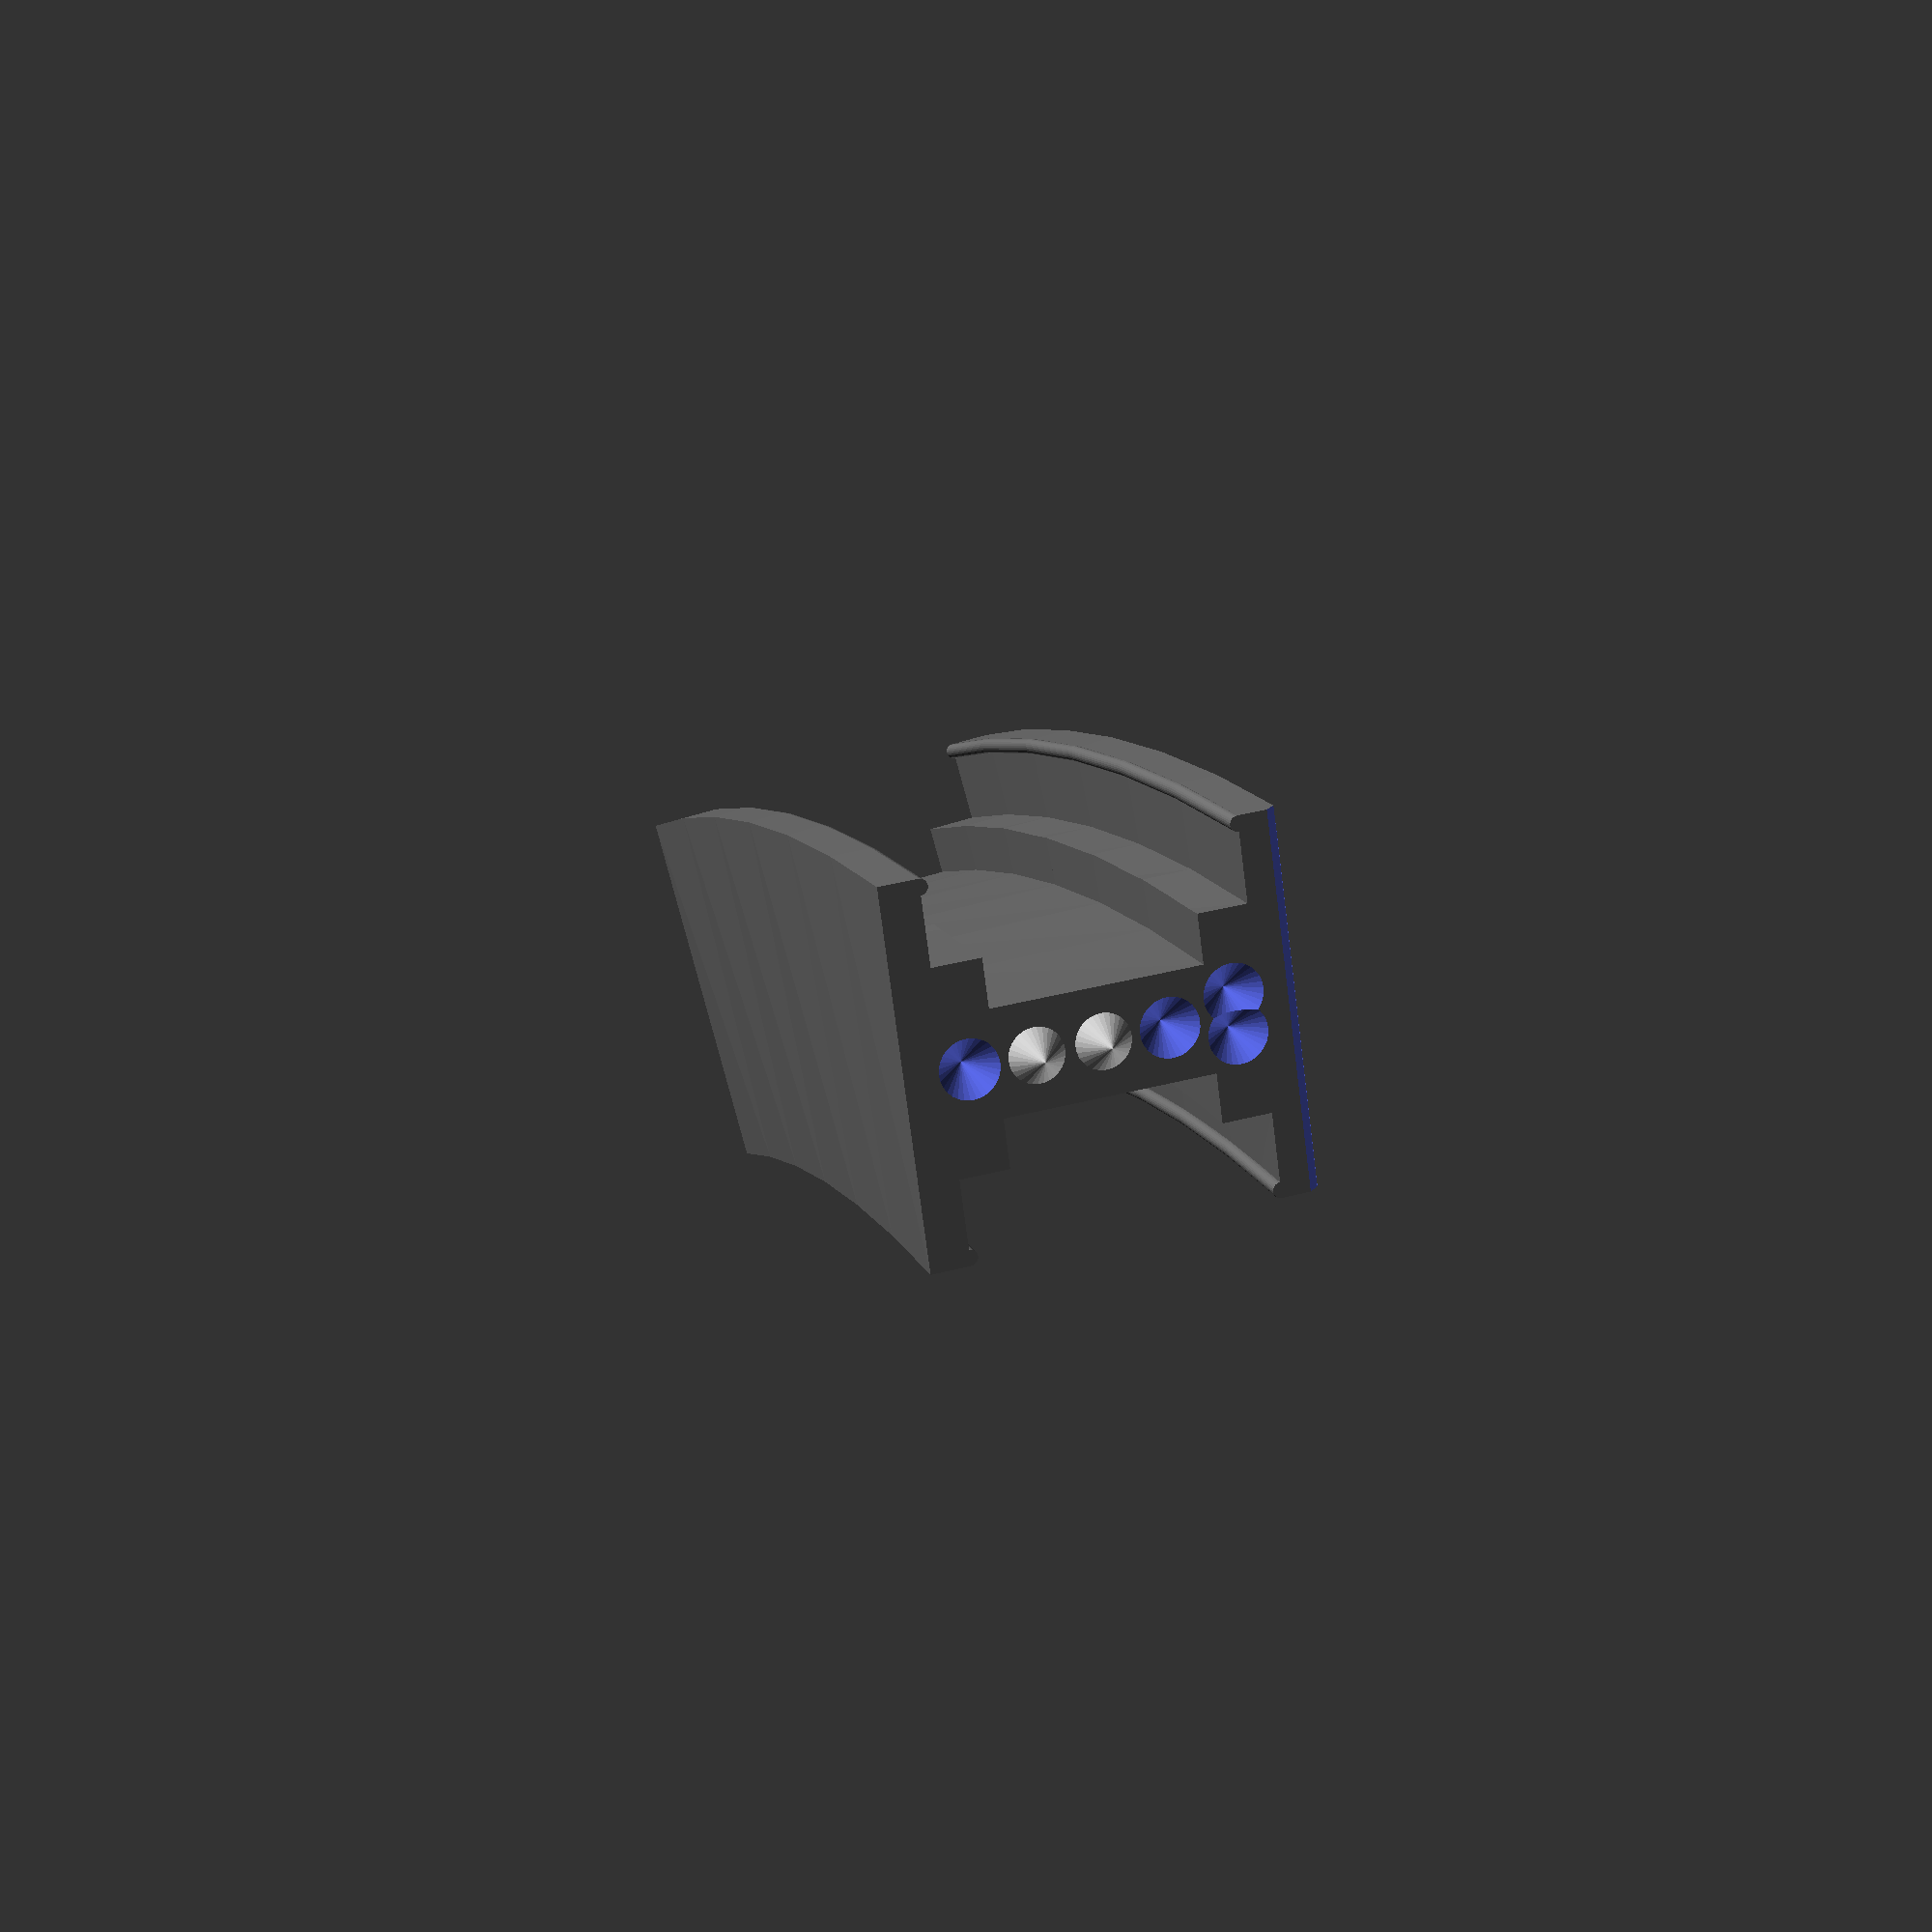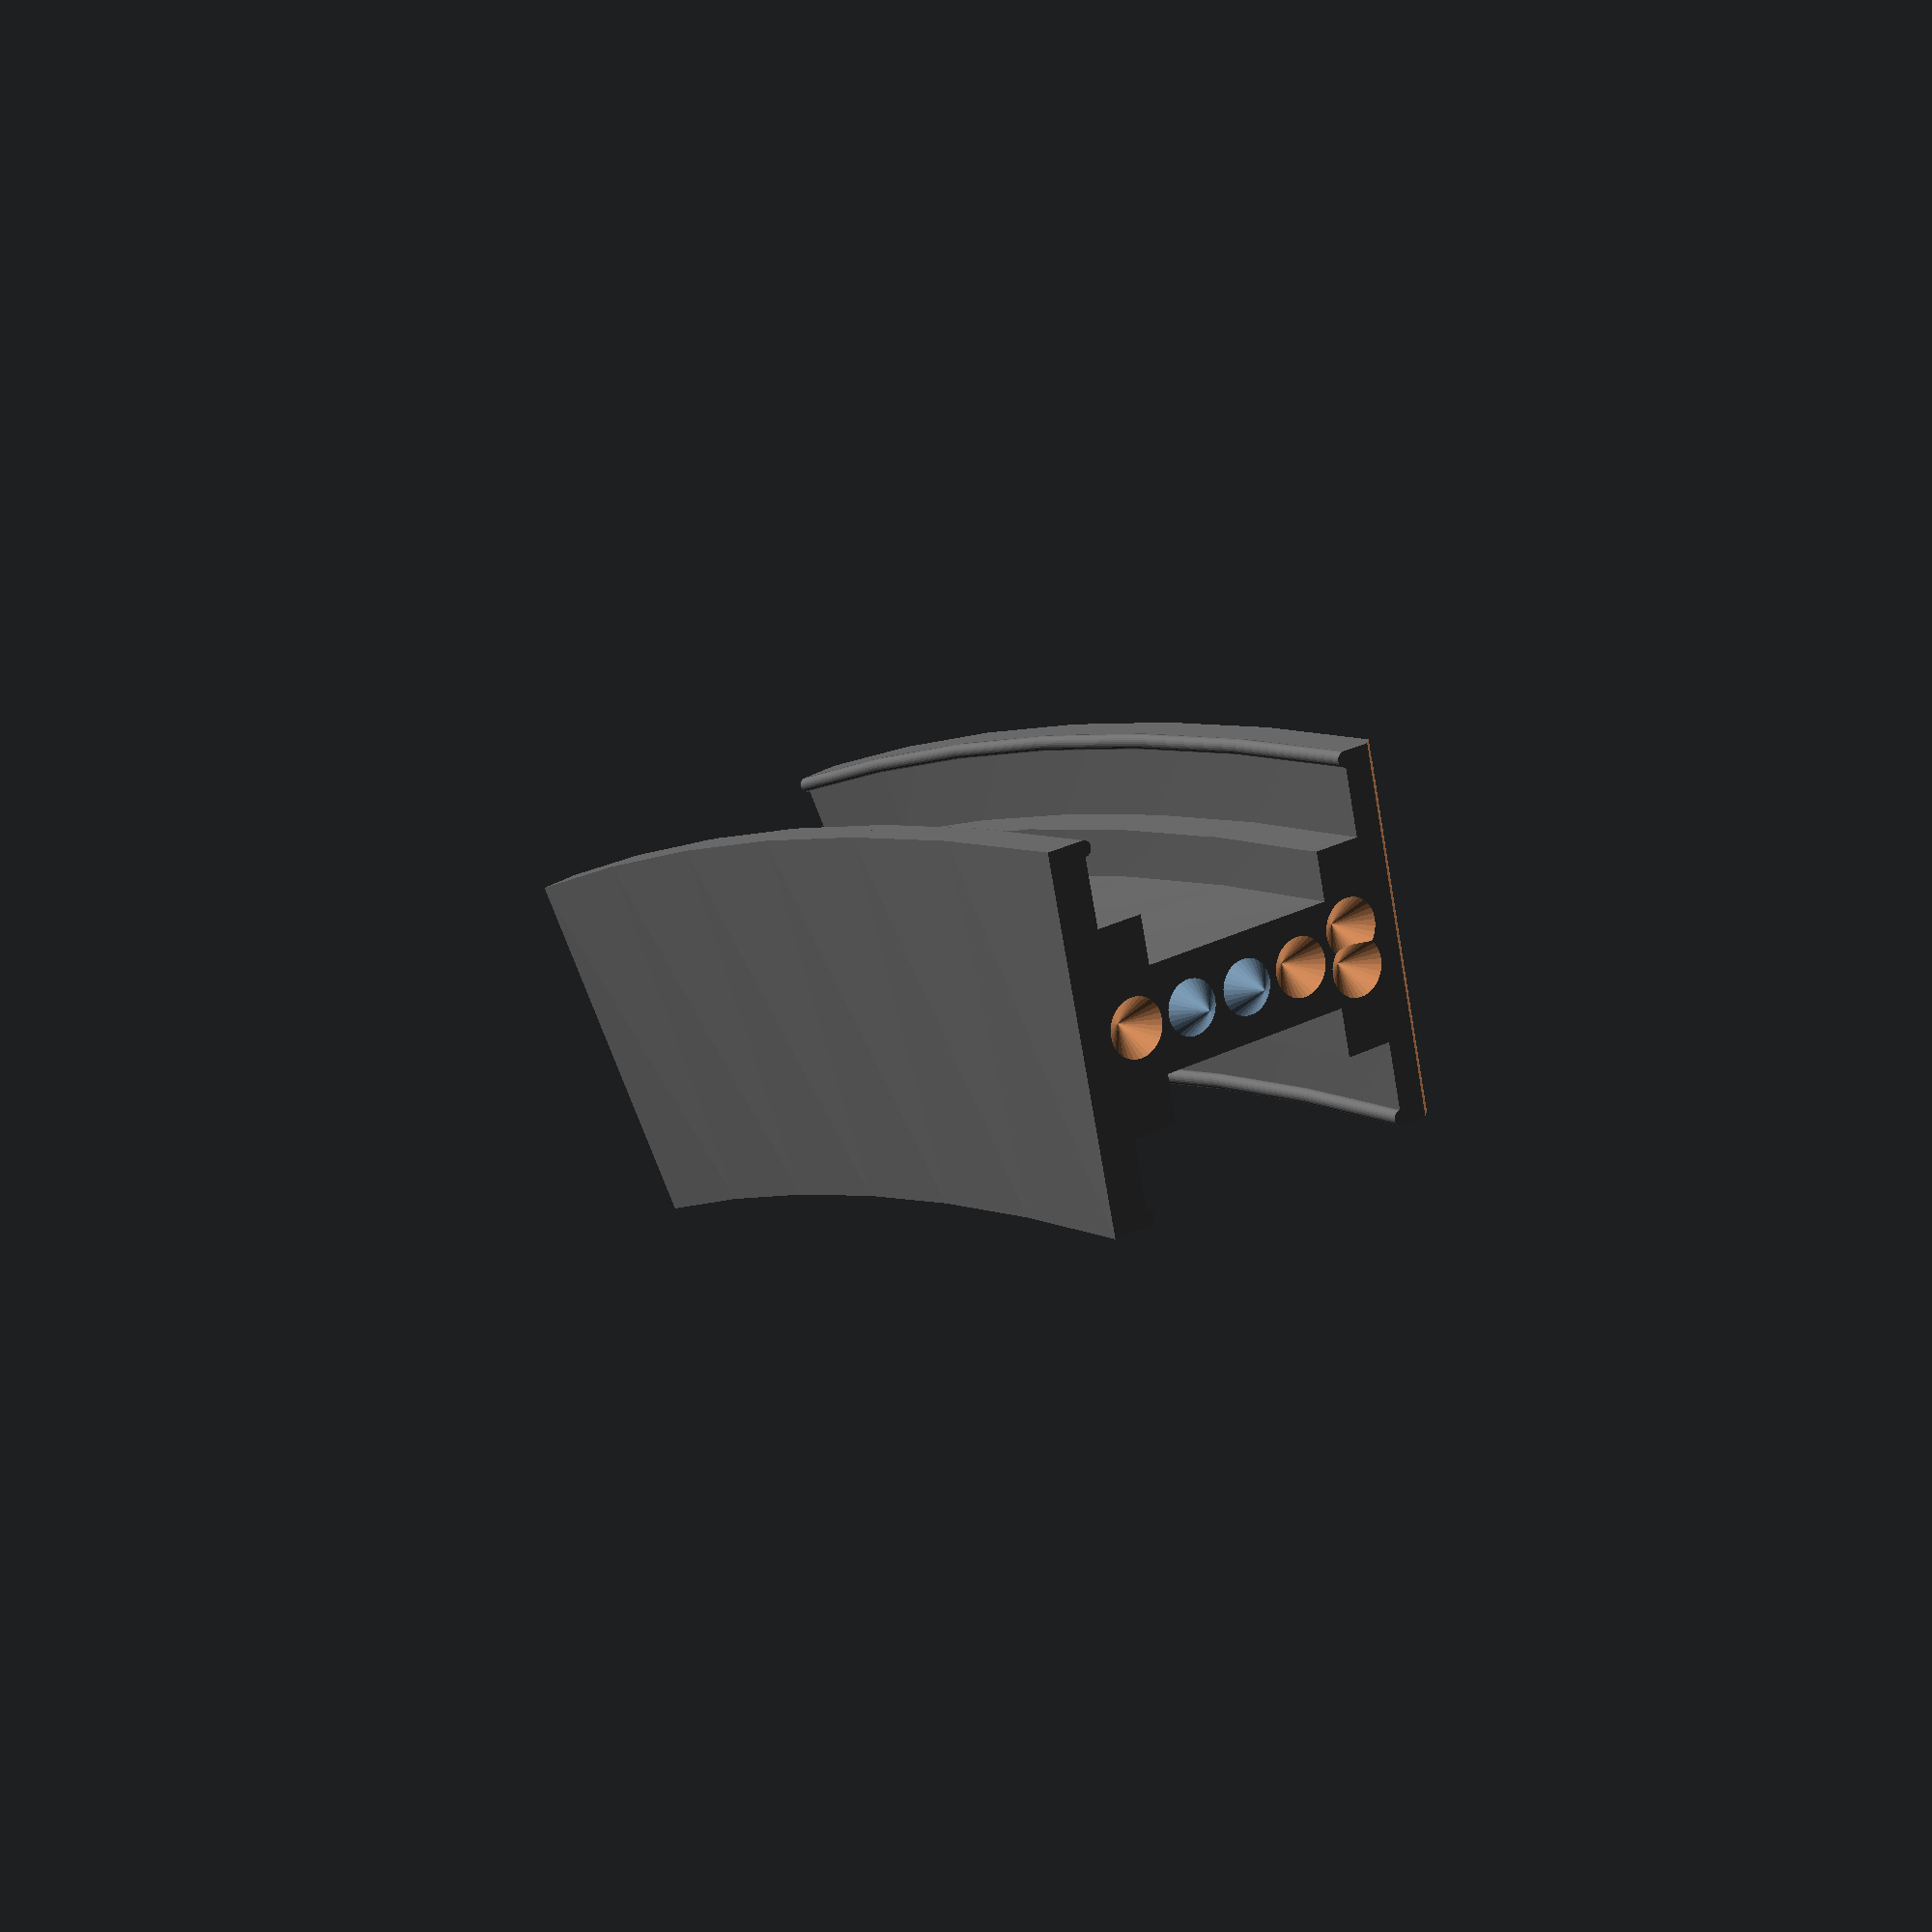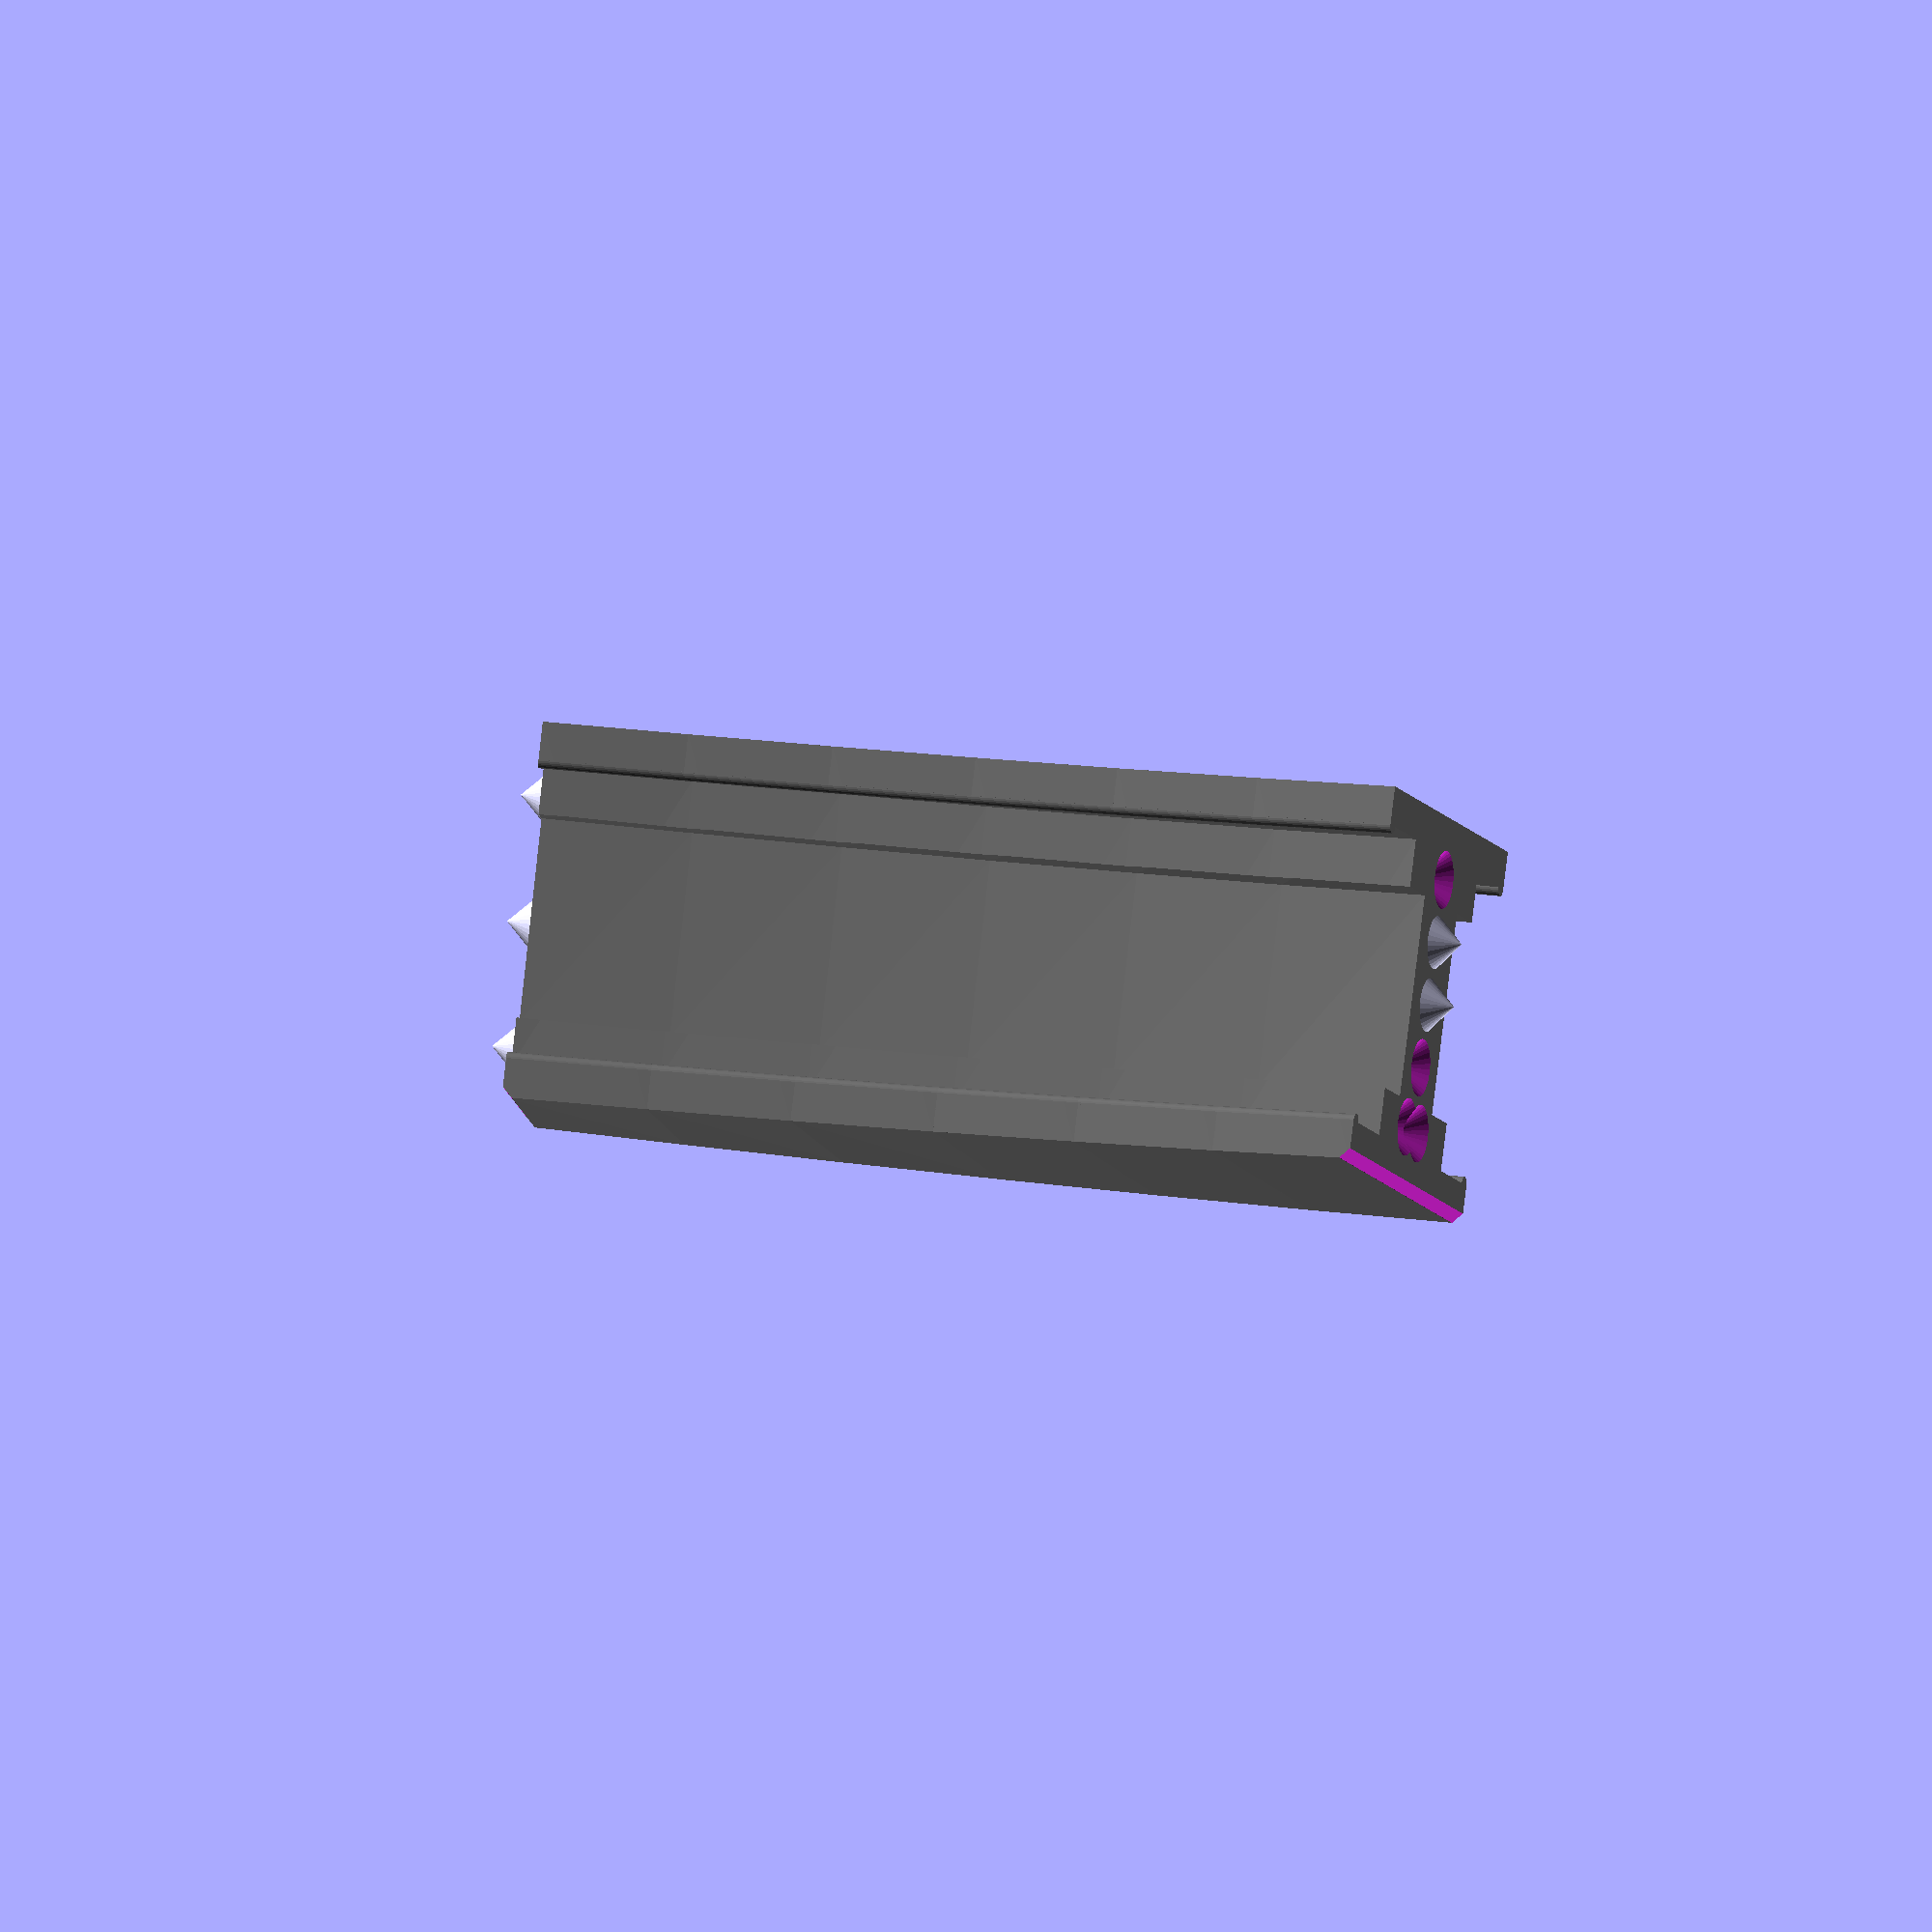
<openscad>
$fs = 0.1;

step = 1;
width = 15;
tolerance = 0.3;
thickness = 19;
strip_width = 10;
strip_height = 2.5;
brim_height = 4;
brim_width = 2;
bevel = 0.5;
segment_width = 0.01;
strip_length = 2500;
key_pin_shift=1;
diffuser_holder=0.4;

mid_thickness = thickness - 2*(brim_height+strip_height);

echo("Mid thickness: ", mid_thickness);

px = 3;
py = 2;
pz = 3;
cx = 3;
cy = 4;
cz = 2;

function curve(t) = [
    (cx*cos(px*t)+cos(t)),
    (cy*sin(py*t)),
    (cz*sin(pz*t)+sin(t))
];

function curve_length(i) = 
    i <= 0 ? 0 : norm(curve(i) - curve(i+1)) + curve_length(i-1);
clen = curve_length(360);
echo("Original curve length:", clen);

function f(t) = curve(t)/clen*strip_length;

function f_length(i) = 
    i <= 0 ? 0 : norm(f(i) - f(i+1)) + f_length(i-1);
echo("Mid point length: ", f_length(360));

function speed(t)  = [
    -cx*px*sin(px*t)-sin(t),
    cy*py*cos(py*t),
    cz*pz*cos(pz*t)+cos(t)
];

function acceleration(t) = [
    -cx*px*px*cos(px*t) - cos(t),
    -cy*py*py*sin(py*t),
    -cz*pz*pz*sin(pz*t) - sin(t)
];


function localx(t) = speed(t)/norm(speed(t));
function centripetal(t) = acceleration(t)-(acceleration(t)*localx(t))*localx(t);
function localy(t) = centripetal(t)/norm(centripetal(t));
function localz(t) = cross(localx(t),localy(t));

function top_loc(t) = f(t) + localz(t)*4;
function top_length(i) = 
    i <= 0 ? 0 : norm(top_loc(i) - top_loc(i+1)) + top_length(i-1);
echo("Top strip length: ",top_length(360));

function bottom_loc(t) = f(t) - localz(t)*4;
function bottom_length(i) = 
    i <= 0 ? 0 : norm(
        bottom_loc(i) - bottom_loc(i+1)
    ) + bottom_length(i-1);
echo("Bottom strip length: ",bottom_length(360));

function matrix(t) = [
    [localx(t)[0],localy(t)[0],localz(t)[0],f(t)[0]],
    [localx(t)[1],localy(t)[1],localz(t)[1],f(t)[1]],
    [localx(t)[2],localy(t)[2],localz(t)[2],f(t)[2]],
    [0,0,0,1]
];

function inverse_matrix(t) = [
    concat(localx(t),[0]),
    concat(localy(t),[0]),
    concat(localz(t),[0]),
    [0,0,0,1]
];

function exp(i, n) = n > 0 ? exp(i, n-1)*i : 1;


//body(0,180,10);

//body(0,360);

//body(45,135,8);

//covers(0,360,8);

//part(3,36,-1,10,1);
//translate([0,width*2,0])
//part(4,36,-1, 10,1);

//translate([0,-width,0])
//part(6,60,0,8,2);
//translate([0,width,0])
//part(1,60,0);
//placed_part(6,60,8);
//placed_part(7,60,8);
/*
for(i = [1:6]) {
    translate([0,i*100,0])
    part(i,6,0);
}*/

part(1,60,1);
/*
for(i = [1:6]) {
    translate([0,i*width*3,0])
    part(i,6,0);
}*/

module pin(i, size, orientation) {
    translate([orientation*(size/2-0.1),0,(i-2)*3.3])
    rotate([0,orientation*90,0])
    cylinder(h=size, r1=size, r2=0, center=true);
}

function bit_set(i, b) =
    i % exp(2,b) - i % exp(2, b - 1) > 0;

function checksum(i) = 
    (bit_set(i,1) ? 1 : 0) + (bit_set(i,2) ? 1 : 0) + (bit_set(i,3) ? 1 : 0);

//part(5,6,0);
module on_pins(id,size) {
    translate([0,key_pin_shift,0])
    pin(0, size, 1);
    translate([0,-key_pin_shift,0])
    pin(0, size, 1);
    
    for(i = [1:3]) {
        if(bit_set(id,i)) {
            pin(i, size, 1);
        }
    }
    
    if(checksum(id) % 2 == 1) {
        pin(4, size, 1);
    }
}
module off_pins(id,size) {
    for(i = [1:3]) {
        if(!bit_set(id,i)) {
            pin(i, size, -1);
            
        } 
    }
    if(checksum(id) % 2 == 0) {
        pin(4, size, -1);
    }
}

module bevel_cut() {
    translate([0,0,-width/2-brim_width-tolerance])
    rotate([0,45,0])
    cube([1.5*bevel,thickness+2,1.5*bevel], center=true);
    /*
    translate([0,0,width/2+brim_width+tolerance])
    rotate([0,45,0])
    cube([1.5*bevel,thickness+2,1.5*bevel], center=true);
    
    translate([0,thickness/2,0])
    rotate([0,0,45])
    cube([1.5*bevel,1.5*bevel,width+2*(brim_width+bevel)+2], center=true);
    
    
    translate([0,-thickness/2,0])
    rotate([0,0,45])
    cube([1.5*bevel,1.5*bevel,width+2*(brim_width+bevel)+2], center=true);
    */
}

module placed_part(id, count) {
    begin = 360/count * id;
    middle = begin + 180/count;
    end = begin + 360/count;
    
    next_id = id%count + 1;
    
    
    multmatrix(matrix(begin))
    off_pins(id, 1.5);
    multmatrix(matrix(end))
    on_pins(next_id, 1.5);
    
    difference() {
        body(begin,end);
        
        multmatrix(matrix(begin)) {
            on_pins(id, 1.6);
            bevel_cut();        
        }

        multmatrix(matrix(end)) {
            bevel_cut();    
            off_pins(next_id, 1.6);
        }
    }
}

module part(id, count, stick_to) {
    begin = 360/count * id;
    middle = begin + 180/count;
    end = begin + 360/count;
    
    stick_point = middle + stick_to * 180/count;
    
    rotate([0,0,0])
    multmatrix(inverse_matrix(stick_point))
    translate(-f(stick_point))
    placed_part(id,count);
}

module body(begin, end) {
    color("DimGray"){
        difference() {
            extrude(begin,end)     
            cube(size = [segment_width,thickness,width+2*tolerance+2*brim_width], center=true);
            
            
            extrude(begin-step,end+step)     
            translate([0,thickness/2,0])
            cube(size = [segment_width,2*(brim_height+tolerance),width+2*tolerance], center=true);
            
            extrude(begin-step,end+step)     
            translate([0,thickness/2,0])
            cube(size = [segment_width,2*(strip_height+brim_height+tolerance),strip_width+2*tolerance], center=true);
            
            extrude(begin-step,end+step)     
            translate([0,-thickness/2,0])
            cube(size = [segment_width,2*(brim_height+tolerance),width+2*tolerance], center=true);
            
            extrude(begin-step,end+step)     
            translate([0,-(thickness-2*brim_height)/2,0])
            cube(size = [segment_width,2*(strip_height+tolerance),strip_width+2*tolerance], center=true);
            
            multmatrix(matrix(270)) 
            difference() {
                cube([14,10,10], center=true);
                cylinder(h=12,r=3.5, center= true);
            }
        }
        for(i=[0:1]) {
            for(j=[0:1]) {
                extrude(begin,end)
                mirror([0,j,0])
                mirror([0,0,i])
                translate([0,-thickness/2+diffuser_holder,width/2+tolerance])
                rotate([0,90,0])
                cylinder(segment_width,diffuser_holder,diffuser_holder,center=true);
            }
        }
    }
    
}

module cover(m, begin, end) {
    extrude(begin,end) 
    mirror([0,m,0])
    translate([0,-thickness/2,0])
    arc(width/2,segment_width,8);
}

module covers(begin,end) {
    color("white") {
        cover(0, begin, end);
        cover(1, begin, end);
    }
}



module arc(r,h,fn) {
    rotate(a=[90,0,90]){
        difference(){
            cylinder($fn=fn,h=h,r=r, center=true);
            translate([(r+2)/2,0,0])
            cube([r+2,r*2+2,h+2],center =true);
        }
    }
}


//function twist(a) = 0;
//function twist(a) = (1-cos(90*-min(1,max(0,(a-60)/60))))*180;
function twist(a) = -min(1,max(0,(a-75)/30))*180;

module extrude(begin,end) {
    union() {
        for(a = [begin:step:end-step]) {
            hull() {
                multmatrix(matrix(a))
                rotate([twist(a),0,0])
                children();
                
                multmatrix(matrix(a+step))
                rotate([twist(a+step),0,0])
                children();
            }
        }
    }
}







</openscad>
<views>
elev=129.7 azim=310.2 roll=110.4 proj=p view=solid
elev=324.1 azim=142.8 roll=52.2 proj=p view=wireframe
elev=94.2 azim=183.6 roll=353.8 proj=o view=wireframe
</views>
